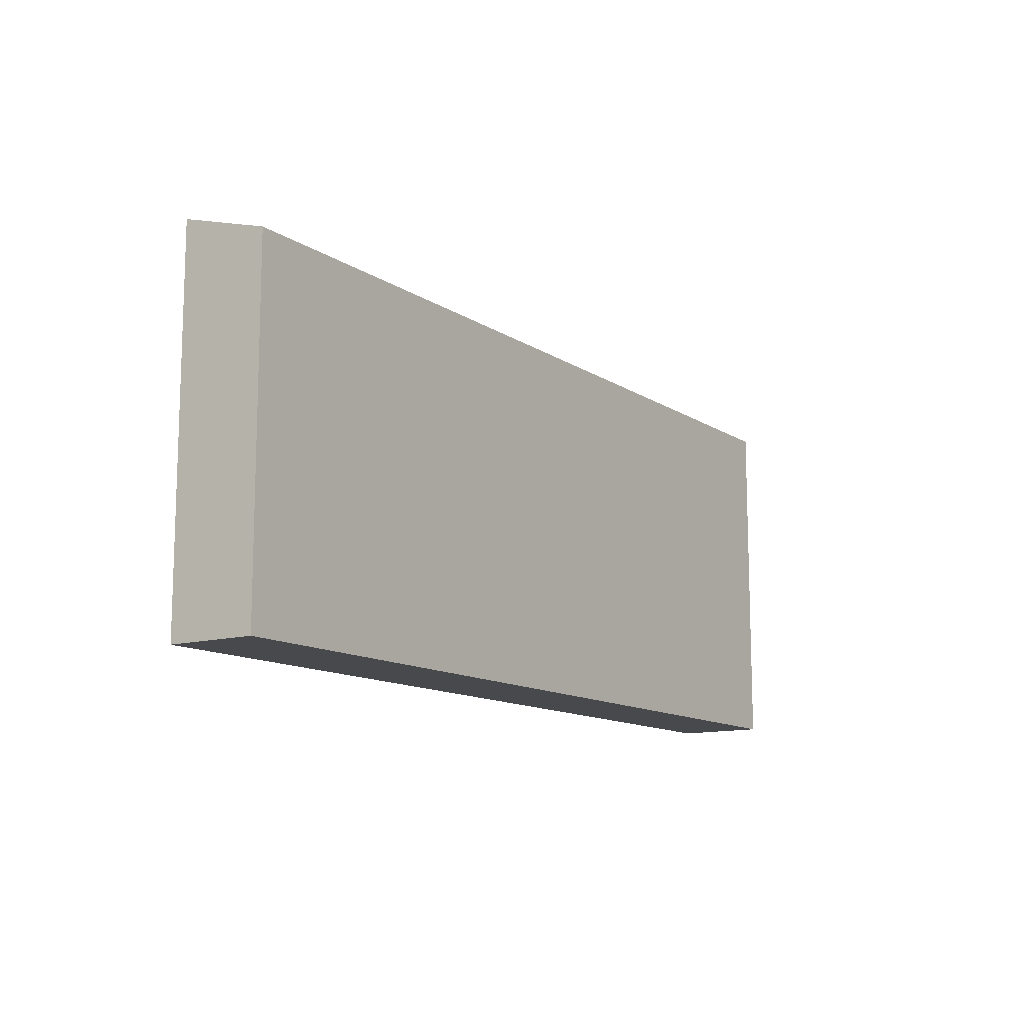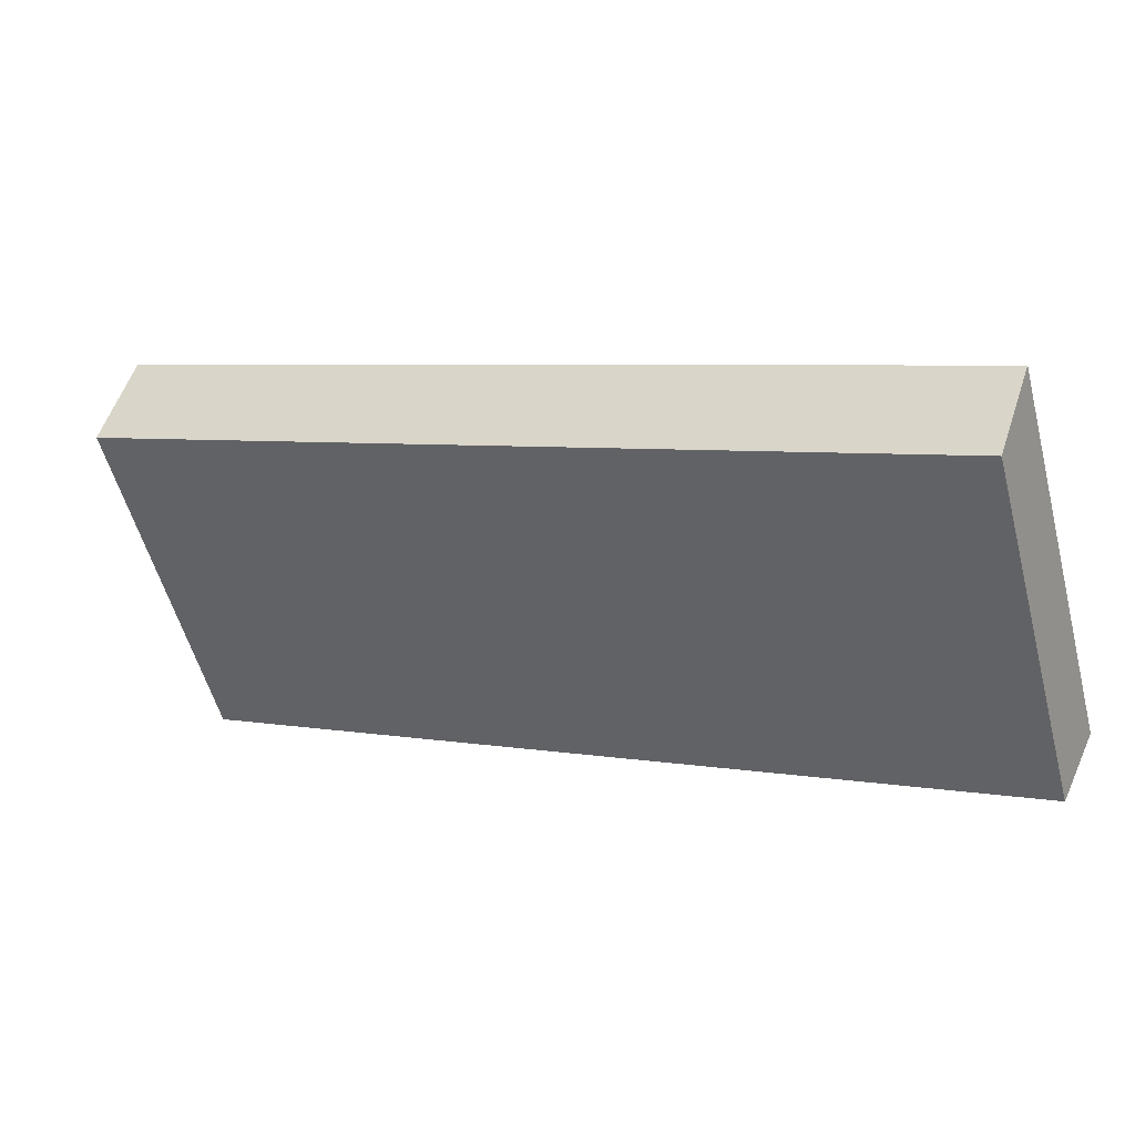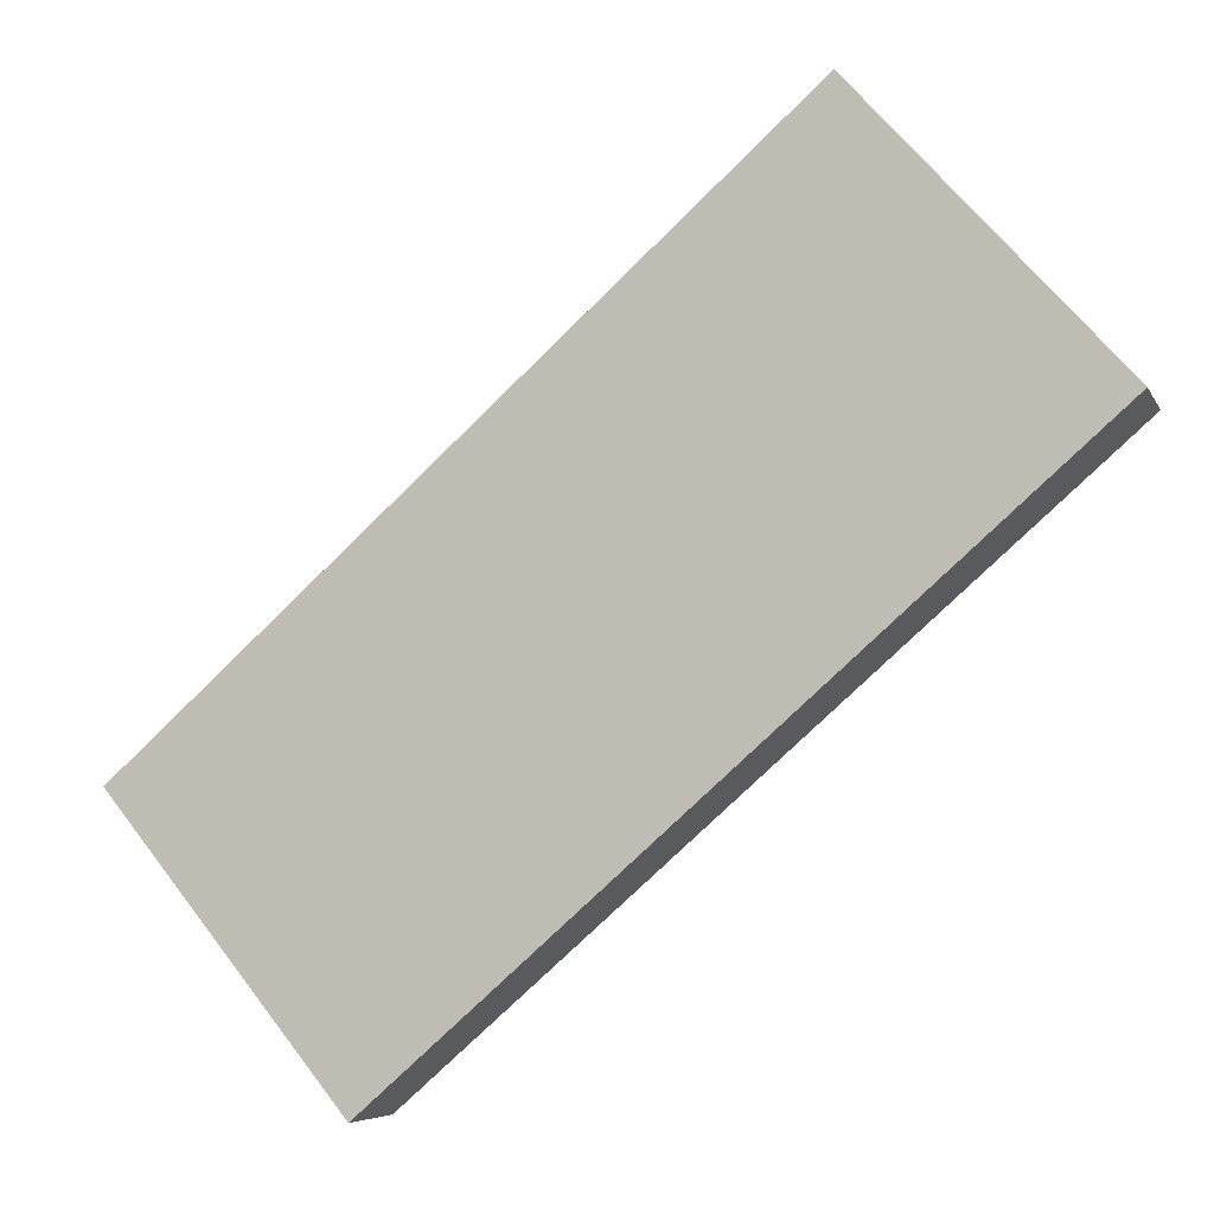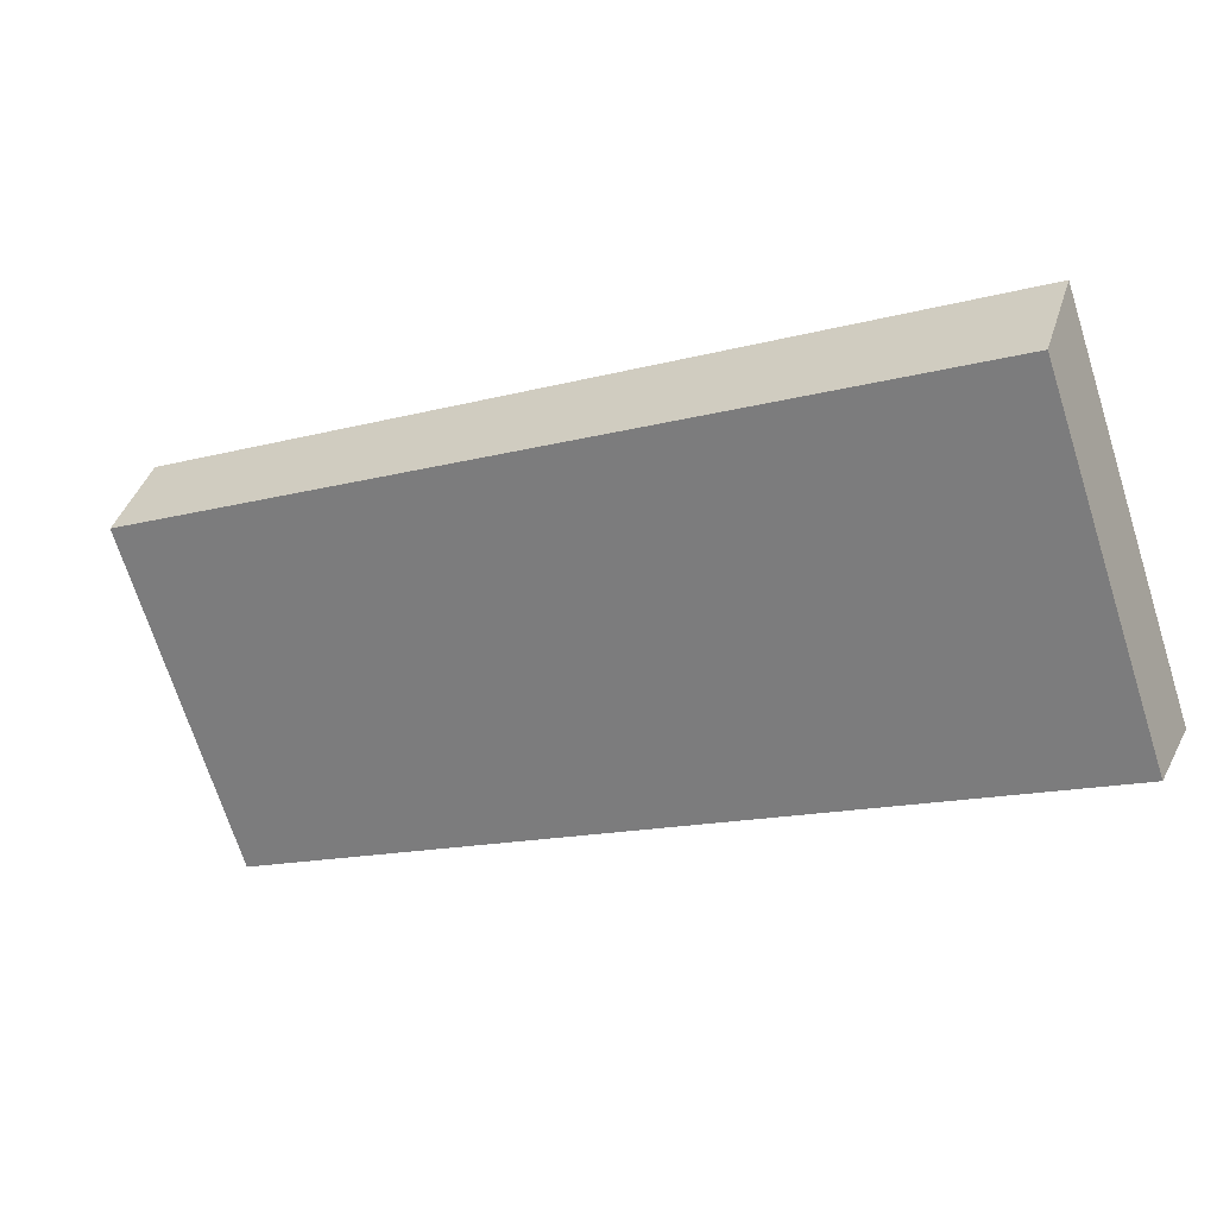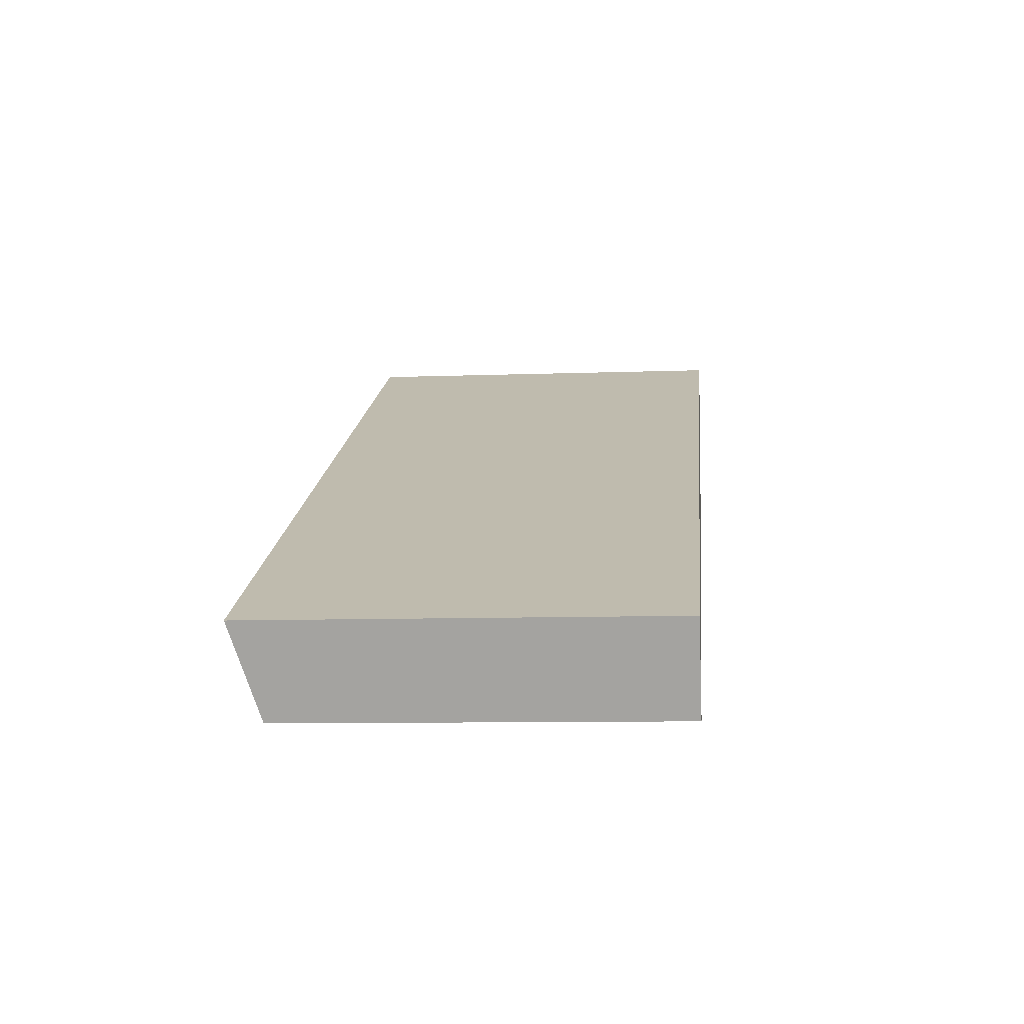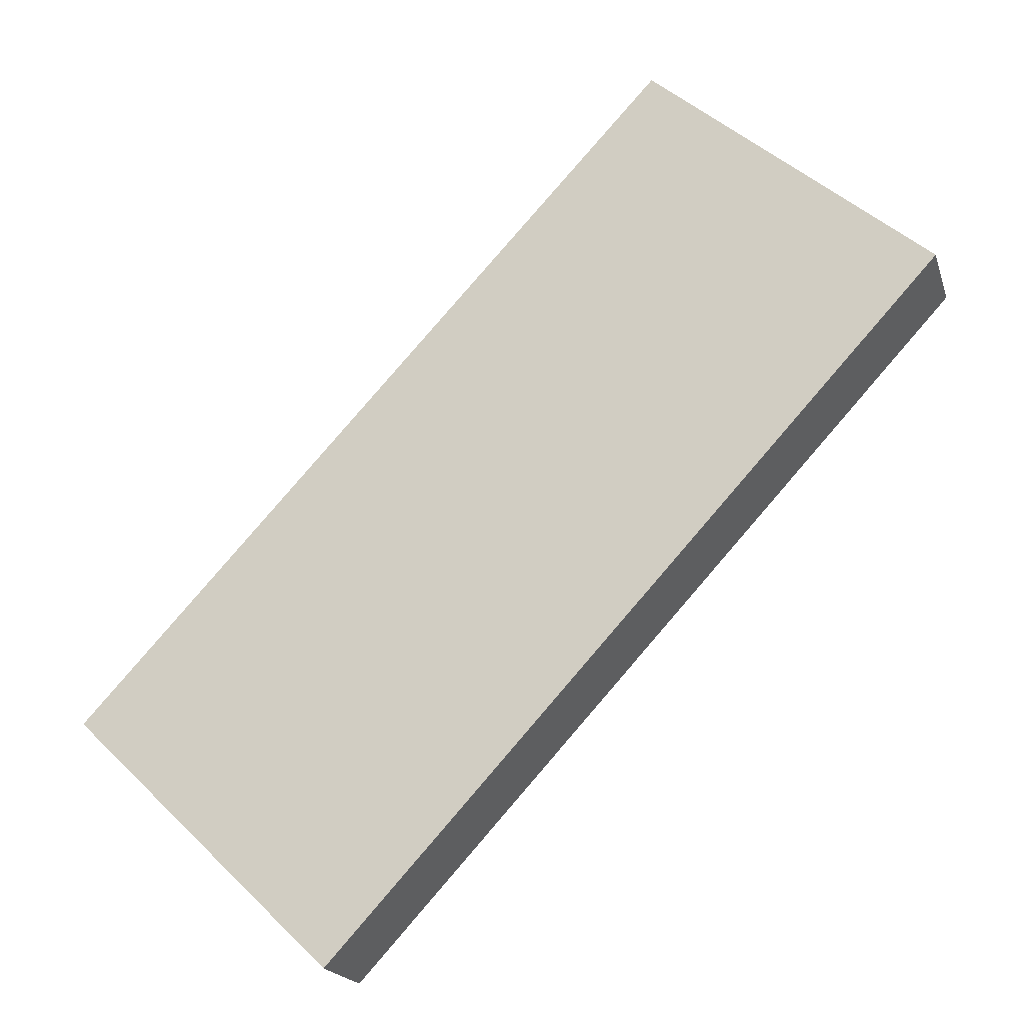
<metadata>
{"format":"obj","ext":"obj","renderer":"f3d","projection":"perspective","resolution":1024,"background":"white","views":[{"elev":-12.3,"azim":98.8,"up":"+Y"},{"elev":-56.0,"azim":-165.0,"up":"+Z"},{"elev":66.6,"azim":-37.8,"up":"+Z"},{"elev":-71.6,"azim":-162.2,"up":"+Z"},{"elev":-8.9,"azim":-84.3,"up":"+Z"},{"elev":49.3,"azim":-43.7,"up":"+Z"}]}
</metadata>
<code>
v  0 7.758 4.75e-16
v  17.33 7.234 6.164
v  0.769 7.234 -1.643
v  16.55 7.762 7.819
v  17.33 -3.774e-16 6.164
v  0.769 1.006e-16 -1.643
v  0 0 0
v  16.55 -4.788e-16 7.819
g defaultobject
f 1 2 3
f 2 1 4
f 5 3 2
f 3 5 6
f 3 7 1
f 7 3 6
f 1 8 4
f 8 1 7
f 8 2 4
f 2 8 5
f 5 7 6
f 7 5 8

</code>
